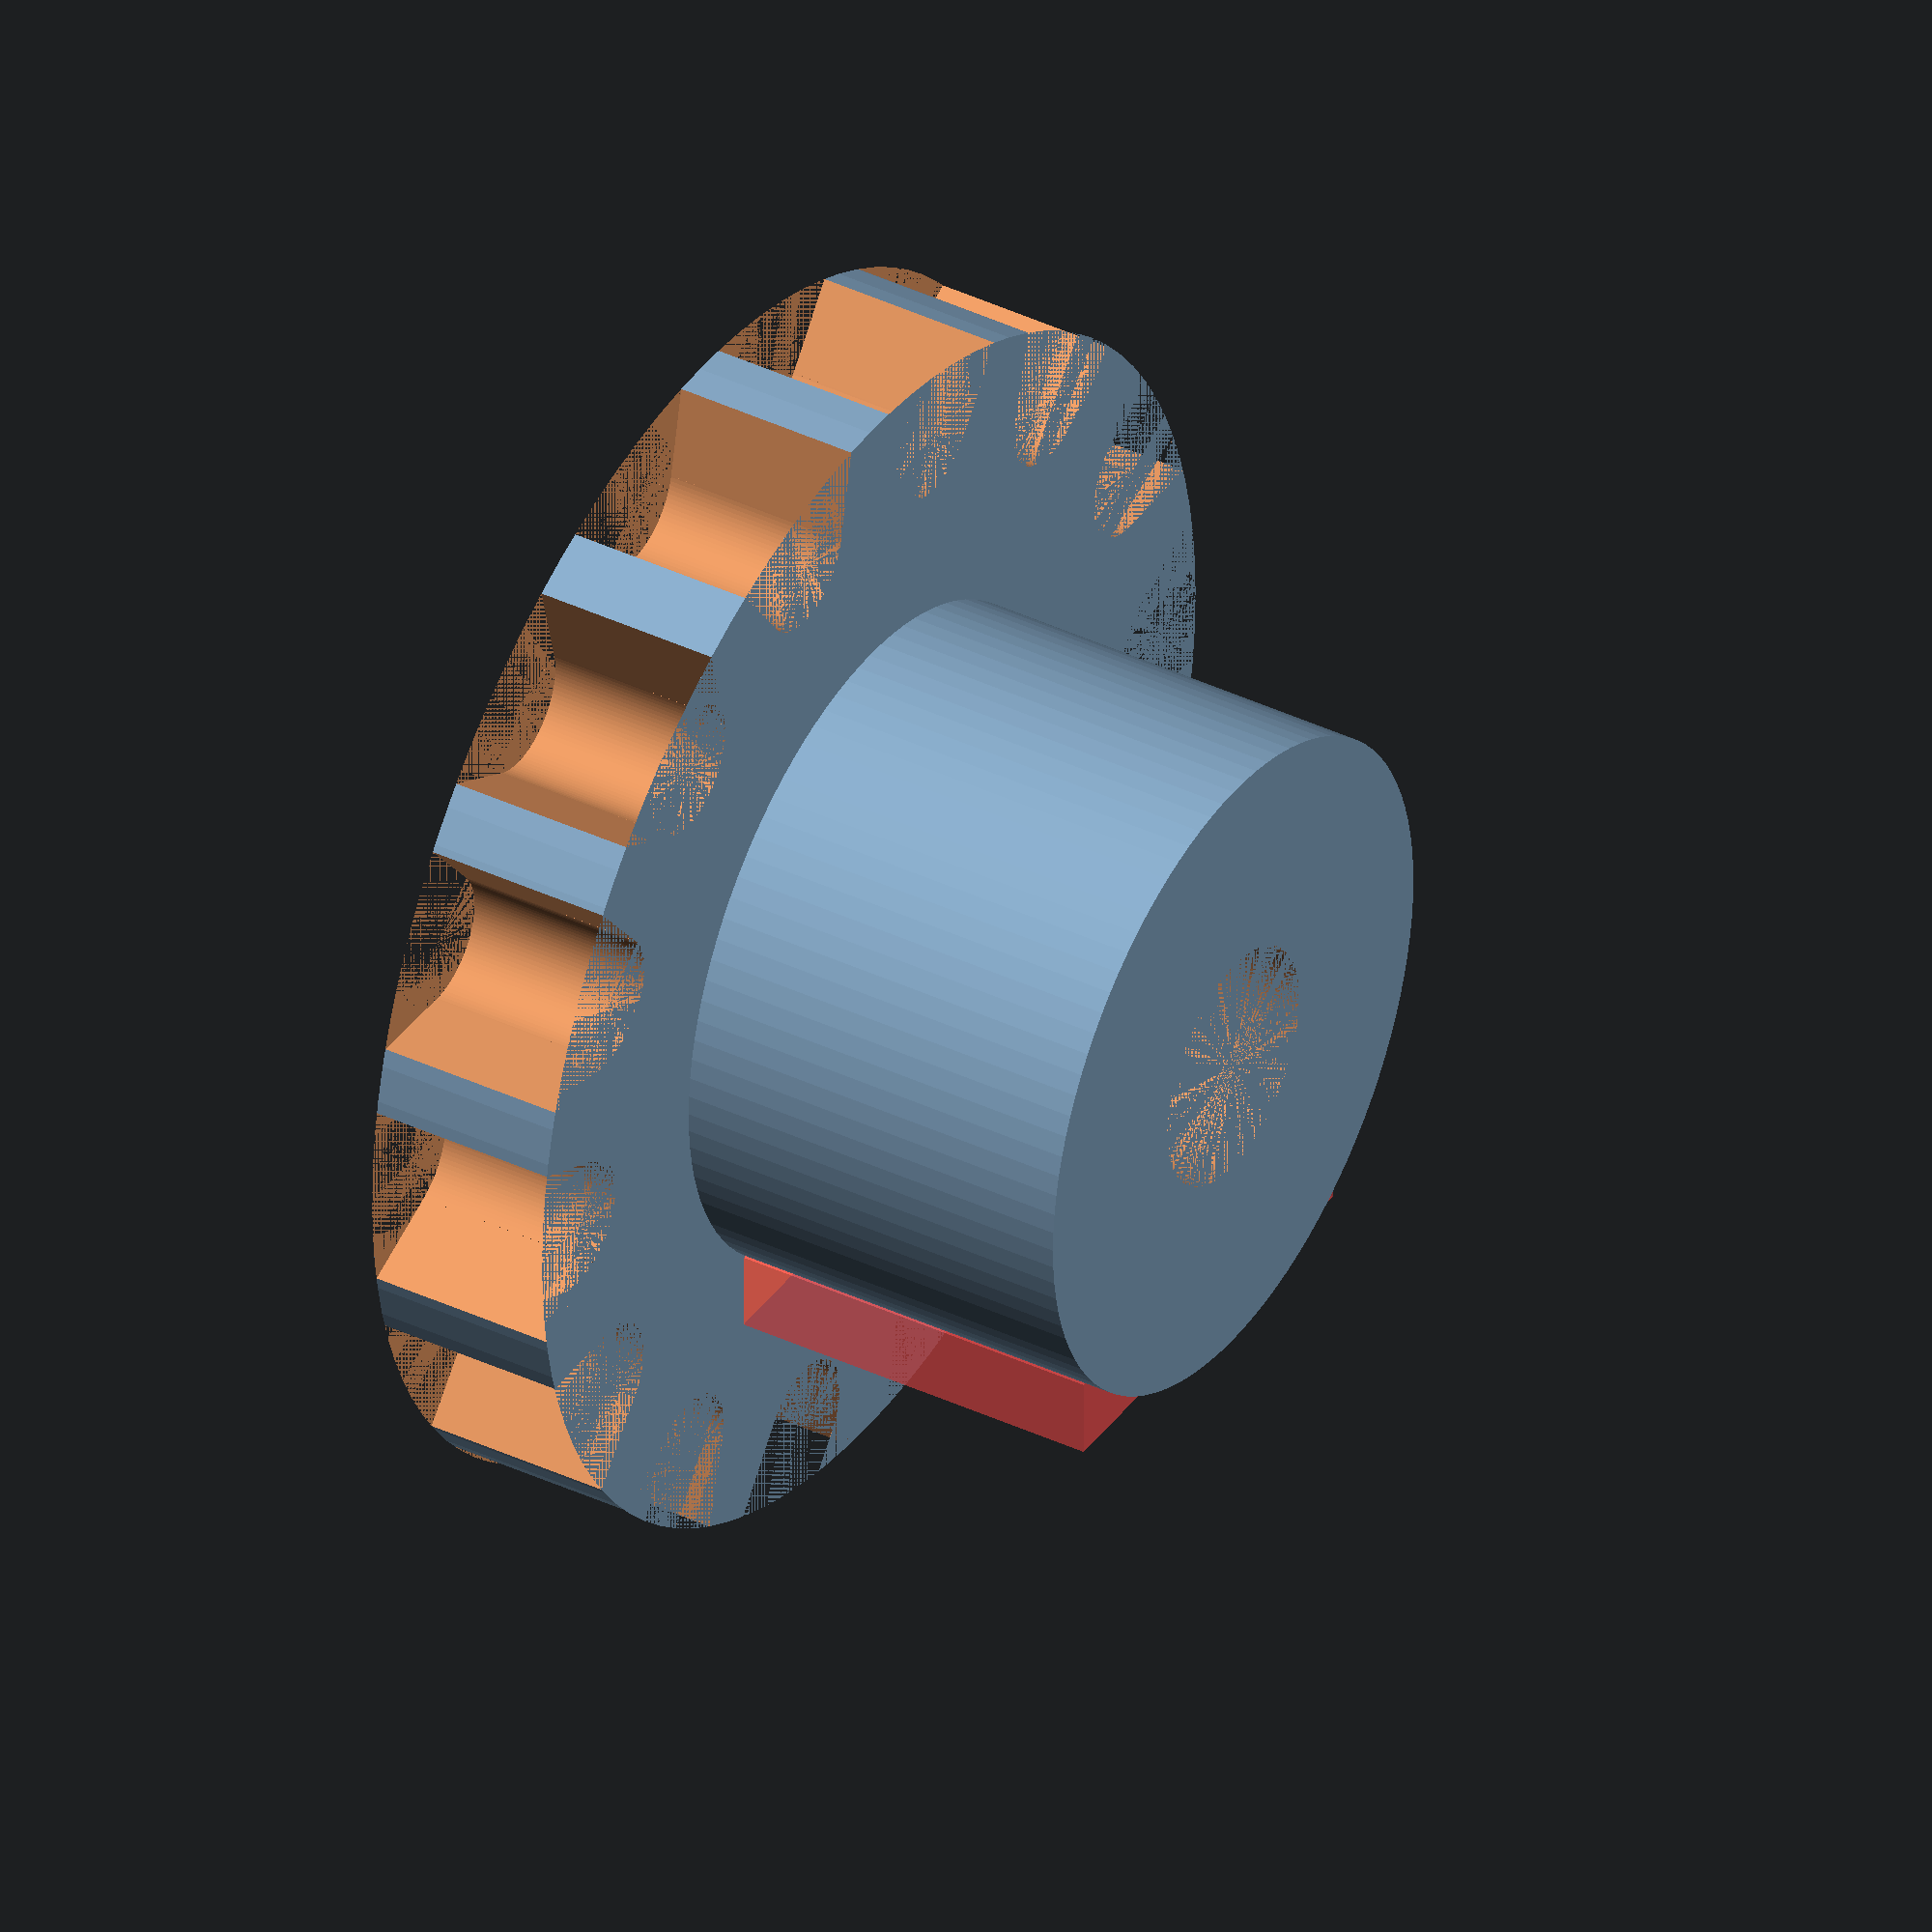
<openscad>
$fn=100;

rayon=22.3;
nb_dents=floor(rayon*3.1415*2/10);
echo(nb_dents);
module dent()
{
	cylinder(d=5,h=7);
	rotate([0,0,-24])
		translate([2.5,0,3.5])
			cube([5,5,7],center=true);
	rotate([0,0,24])
		translate([2.5,0,3.5])
			cube([5,5,7],center=true);
}

module roue_dentee()
{
	difference()
	{
		cylinder(r=rayon,h=7);
		for (i=[0:360/nb_dents:360])
		{
			rotate([0,0,i])
				translate([rayon-2.5,0,0])
					dent();
		}
	}
}

module roue_pleine() 
{
	roue_dentee();
	cylinder(r=rayon-10, h=22);
}

module arbre_moteur() 
{
	translate([0,0,7]) cylinder(d=9,h=15);
	translate([0,0,17]) rotate([90,0,180]) cylinder(d=3, h=rayon);
	#cylinder(d=3.5,h=8);
}

difference()
{
	roue_pleine();
	translate([8.5,9,0])rotate([0,0,90]) #cube([3,17,21]); //vis
	arbre_moteur();
	
}
</openscad>
<views>
elev=141.6 azim=0.2 roll=238.9 proj=o view=solid
</views>
